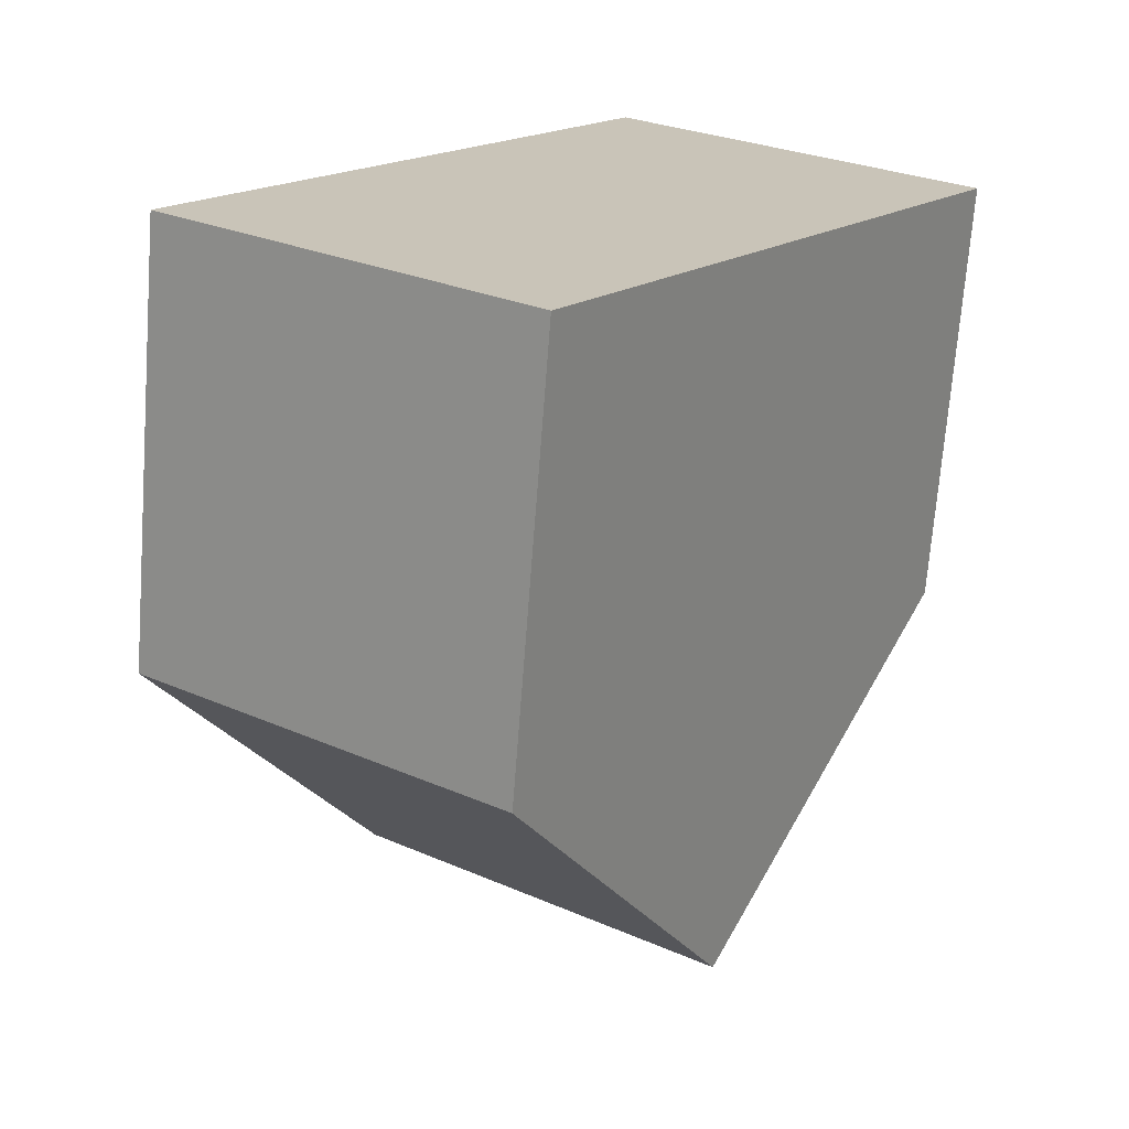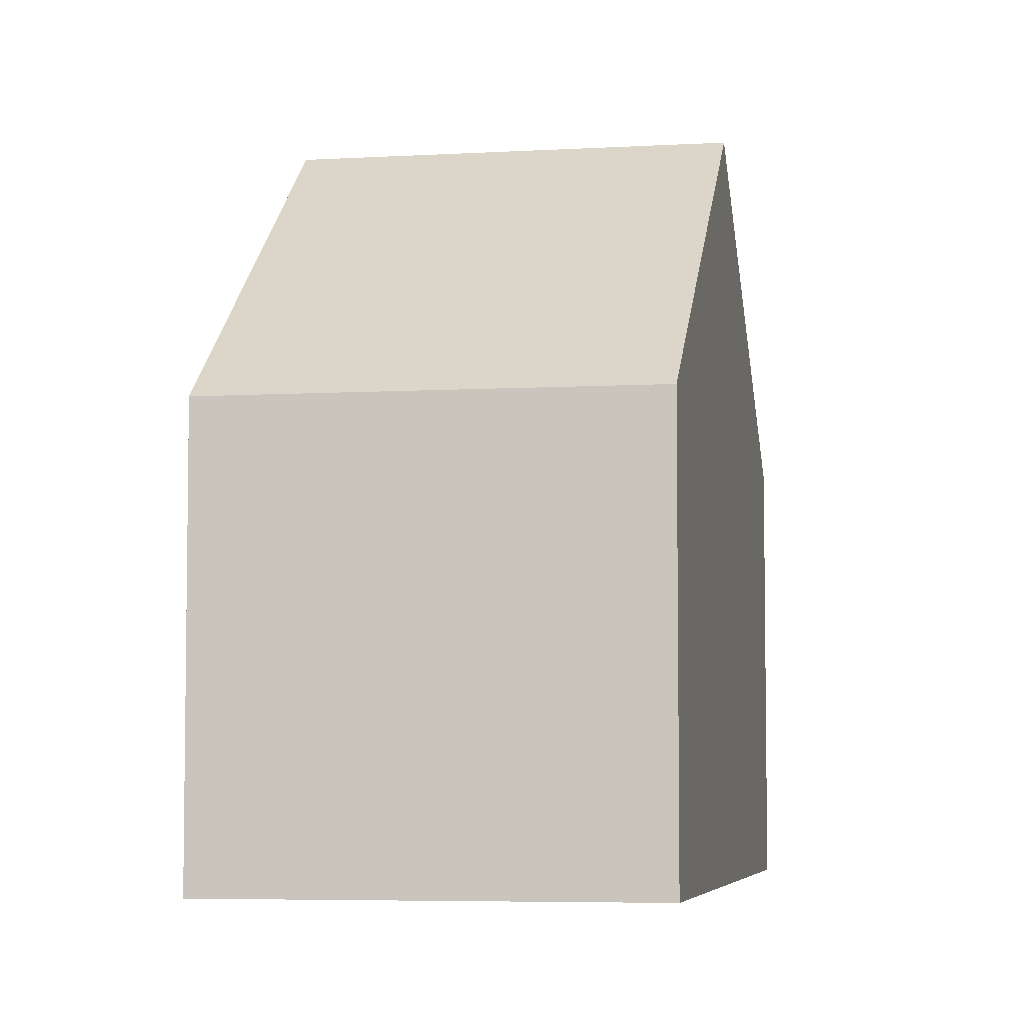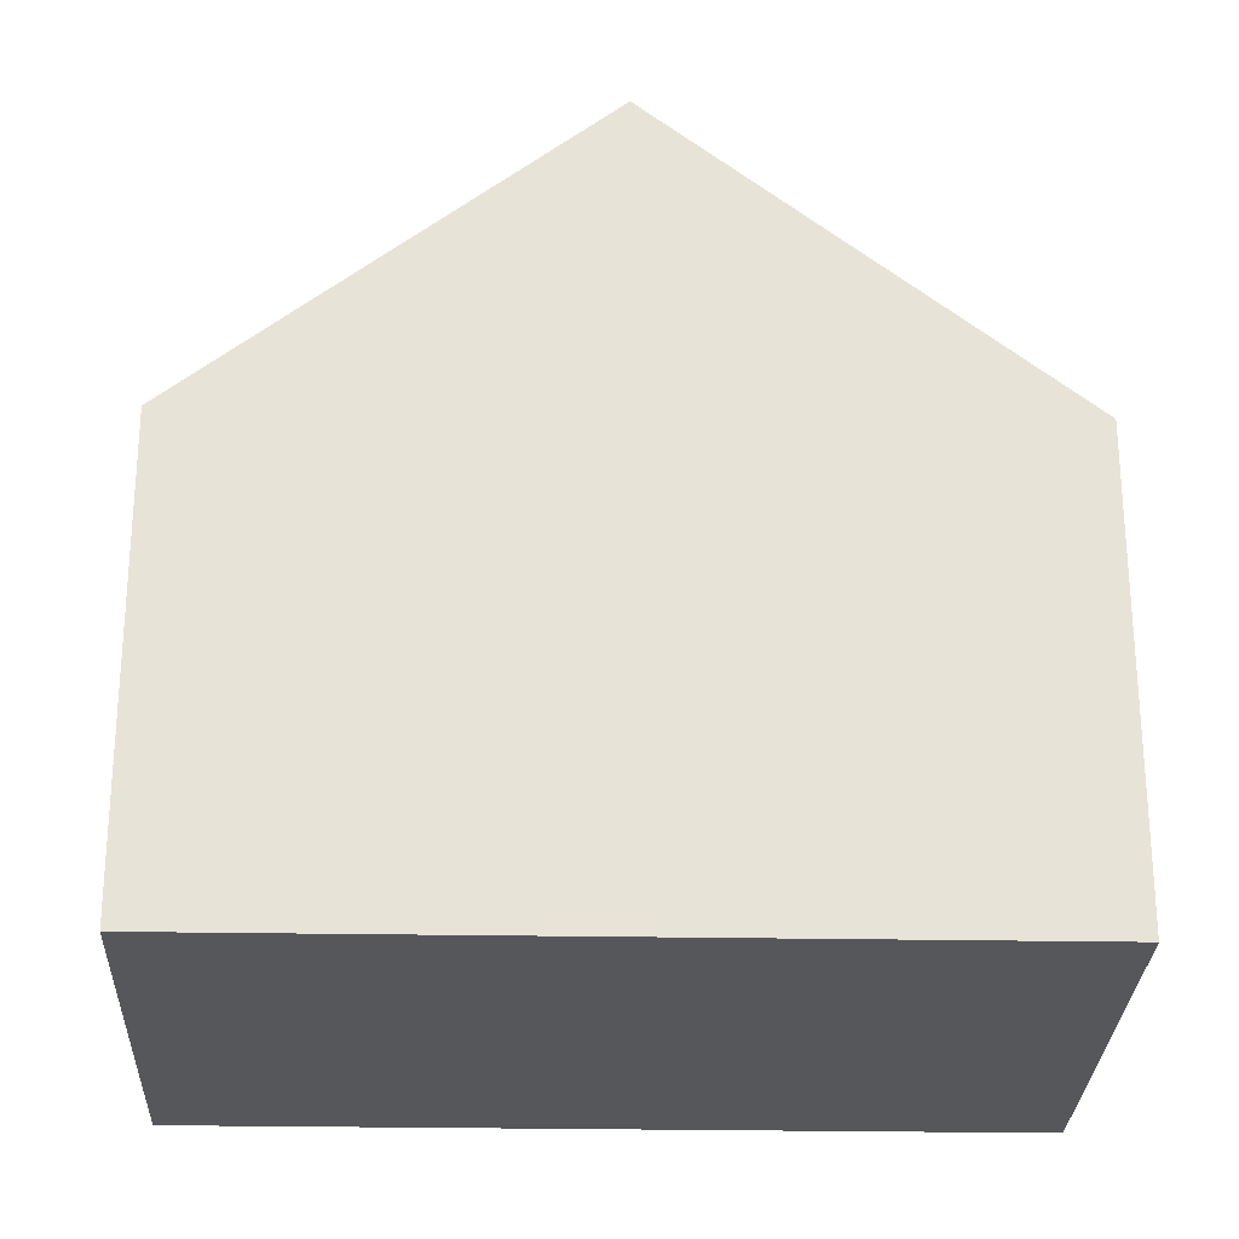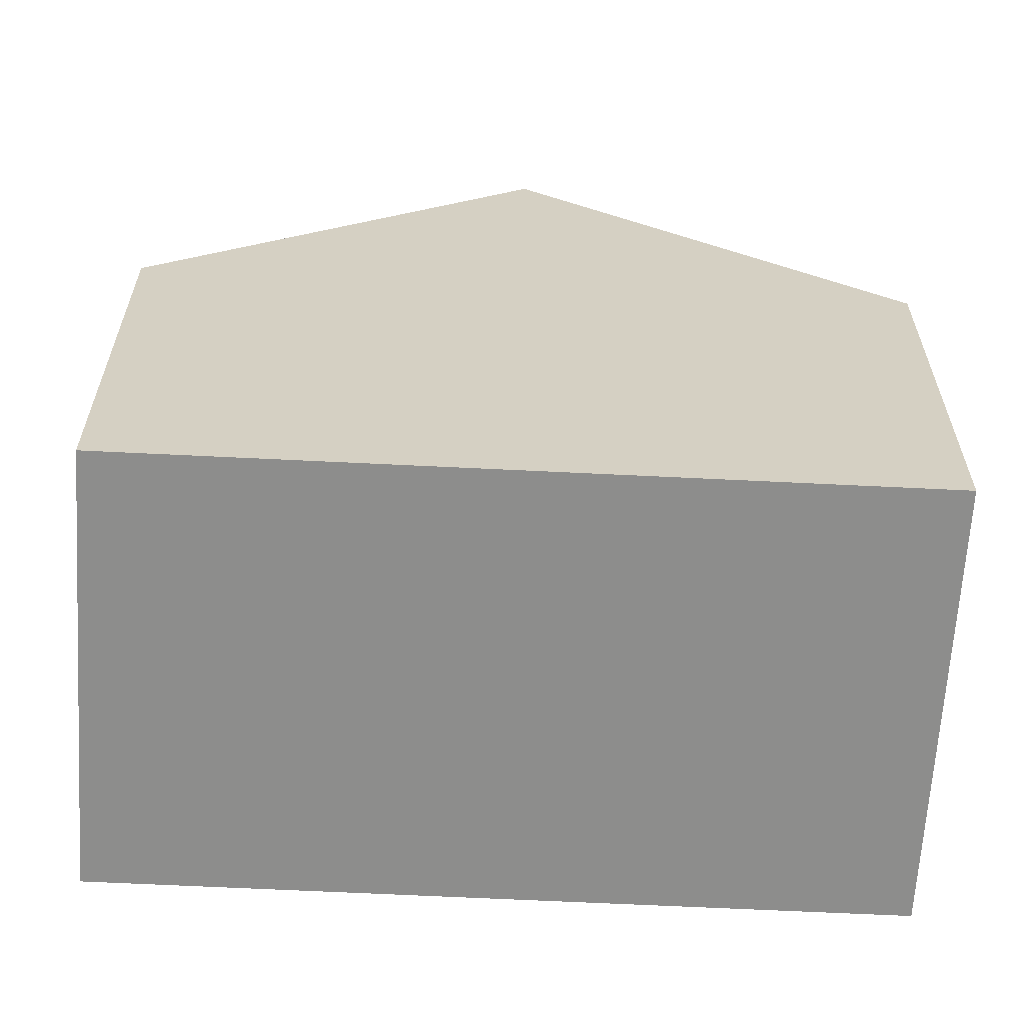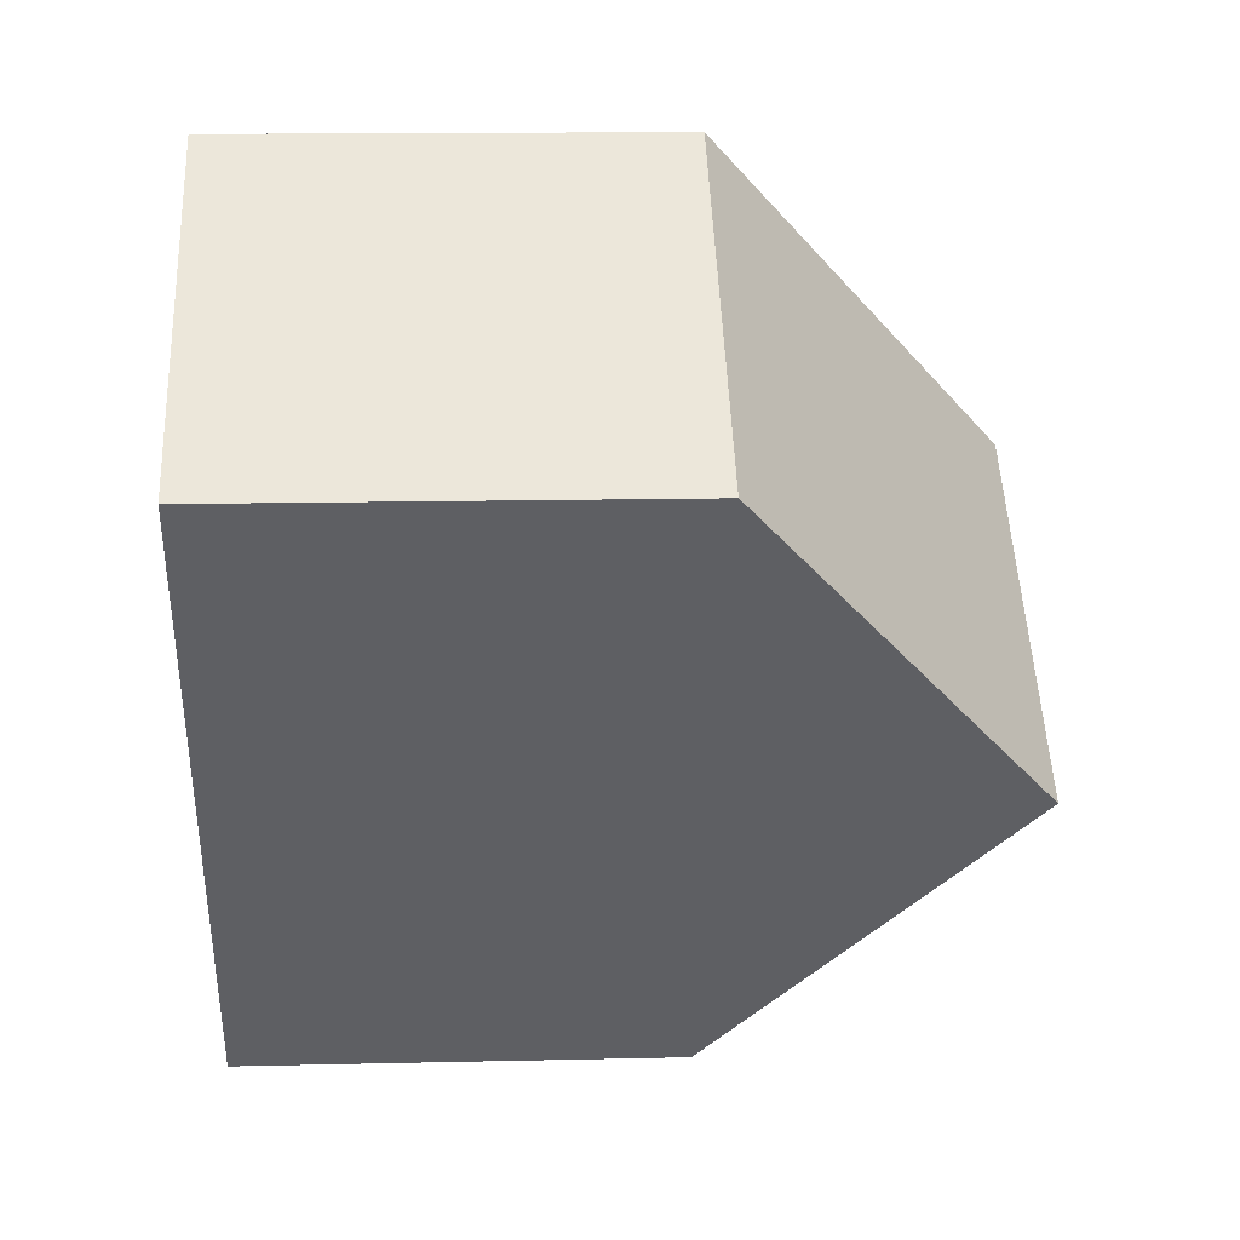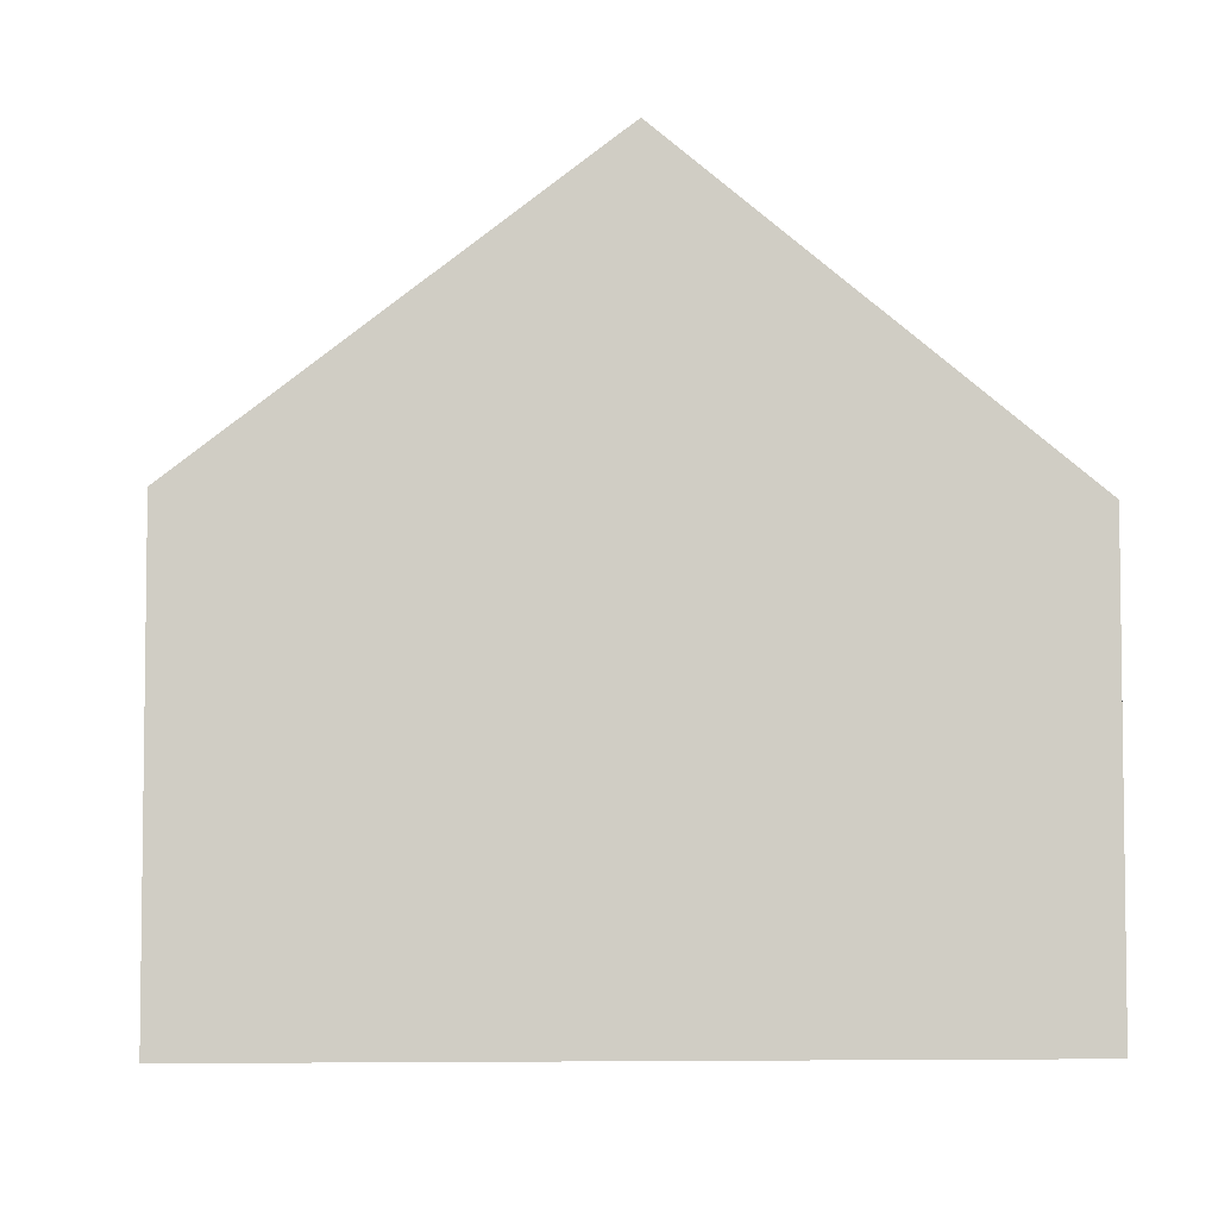
<metadata>
{"format":"obj","ext":"obj","renderer":"f3d","projection":"perspective","resolution":1024,"background":"white","views":[{"elev":-70.3,"azim":-4.4,"up":"+Z"},{"elev":-5.5,"azim":-134.6,"up":"+Y"},{"elev":-27.4,"azim":-57.1,"up":"+Y"},{"elev":-64.4,"azim":121.6,"up":"+Y"},{"elev":13.7,"azim":87.0,"up":"+Z"},{"elev":-5.5,"azim":118.5,"up":"+Y"}]}
</metadata>
<code>
v  3.282 11.24 4.785
v  11.95 6.684 5.78
v  8.662 11.24 0.988
v  6.563 6.692 9.568
v  0 6.689 4.096e-16
v  5.38 6.689 -3.798
v  5.38 2.326e-16 -3.798
v  8.662 -6.05e-17 0.988
v  11.95 -3.539e-16 5.78
v  0 0 0
v  3.282 -2.93e-16 4.785
v  6.563 -5.859e-16 9.568
g defaultobject
f 1 2 3
f 2 1 4
f 5 3 6
f 3 5 1
f 2 6 3
f 6 2 7
f 7 2 8
f 8 2 9
f 7 5 6
f 5 7 10
f 10 1 5
f 1 10 4
f 4 10 11
f 4 11 12
f 12 2 4
f 2 12 9
f 8 10 7
f 10 8 9
f 10 9 11
f 11 9 12

</code>
